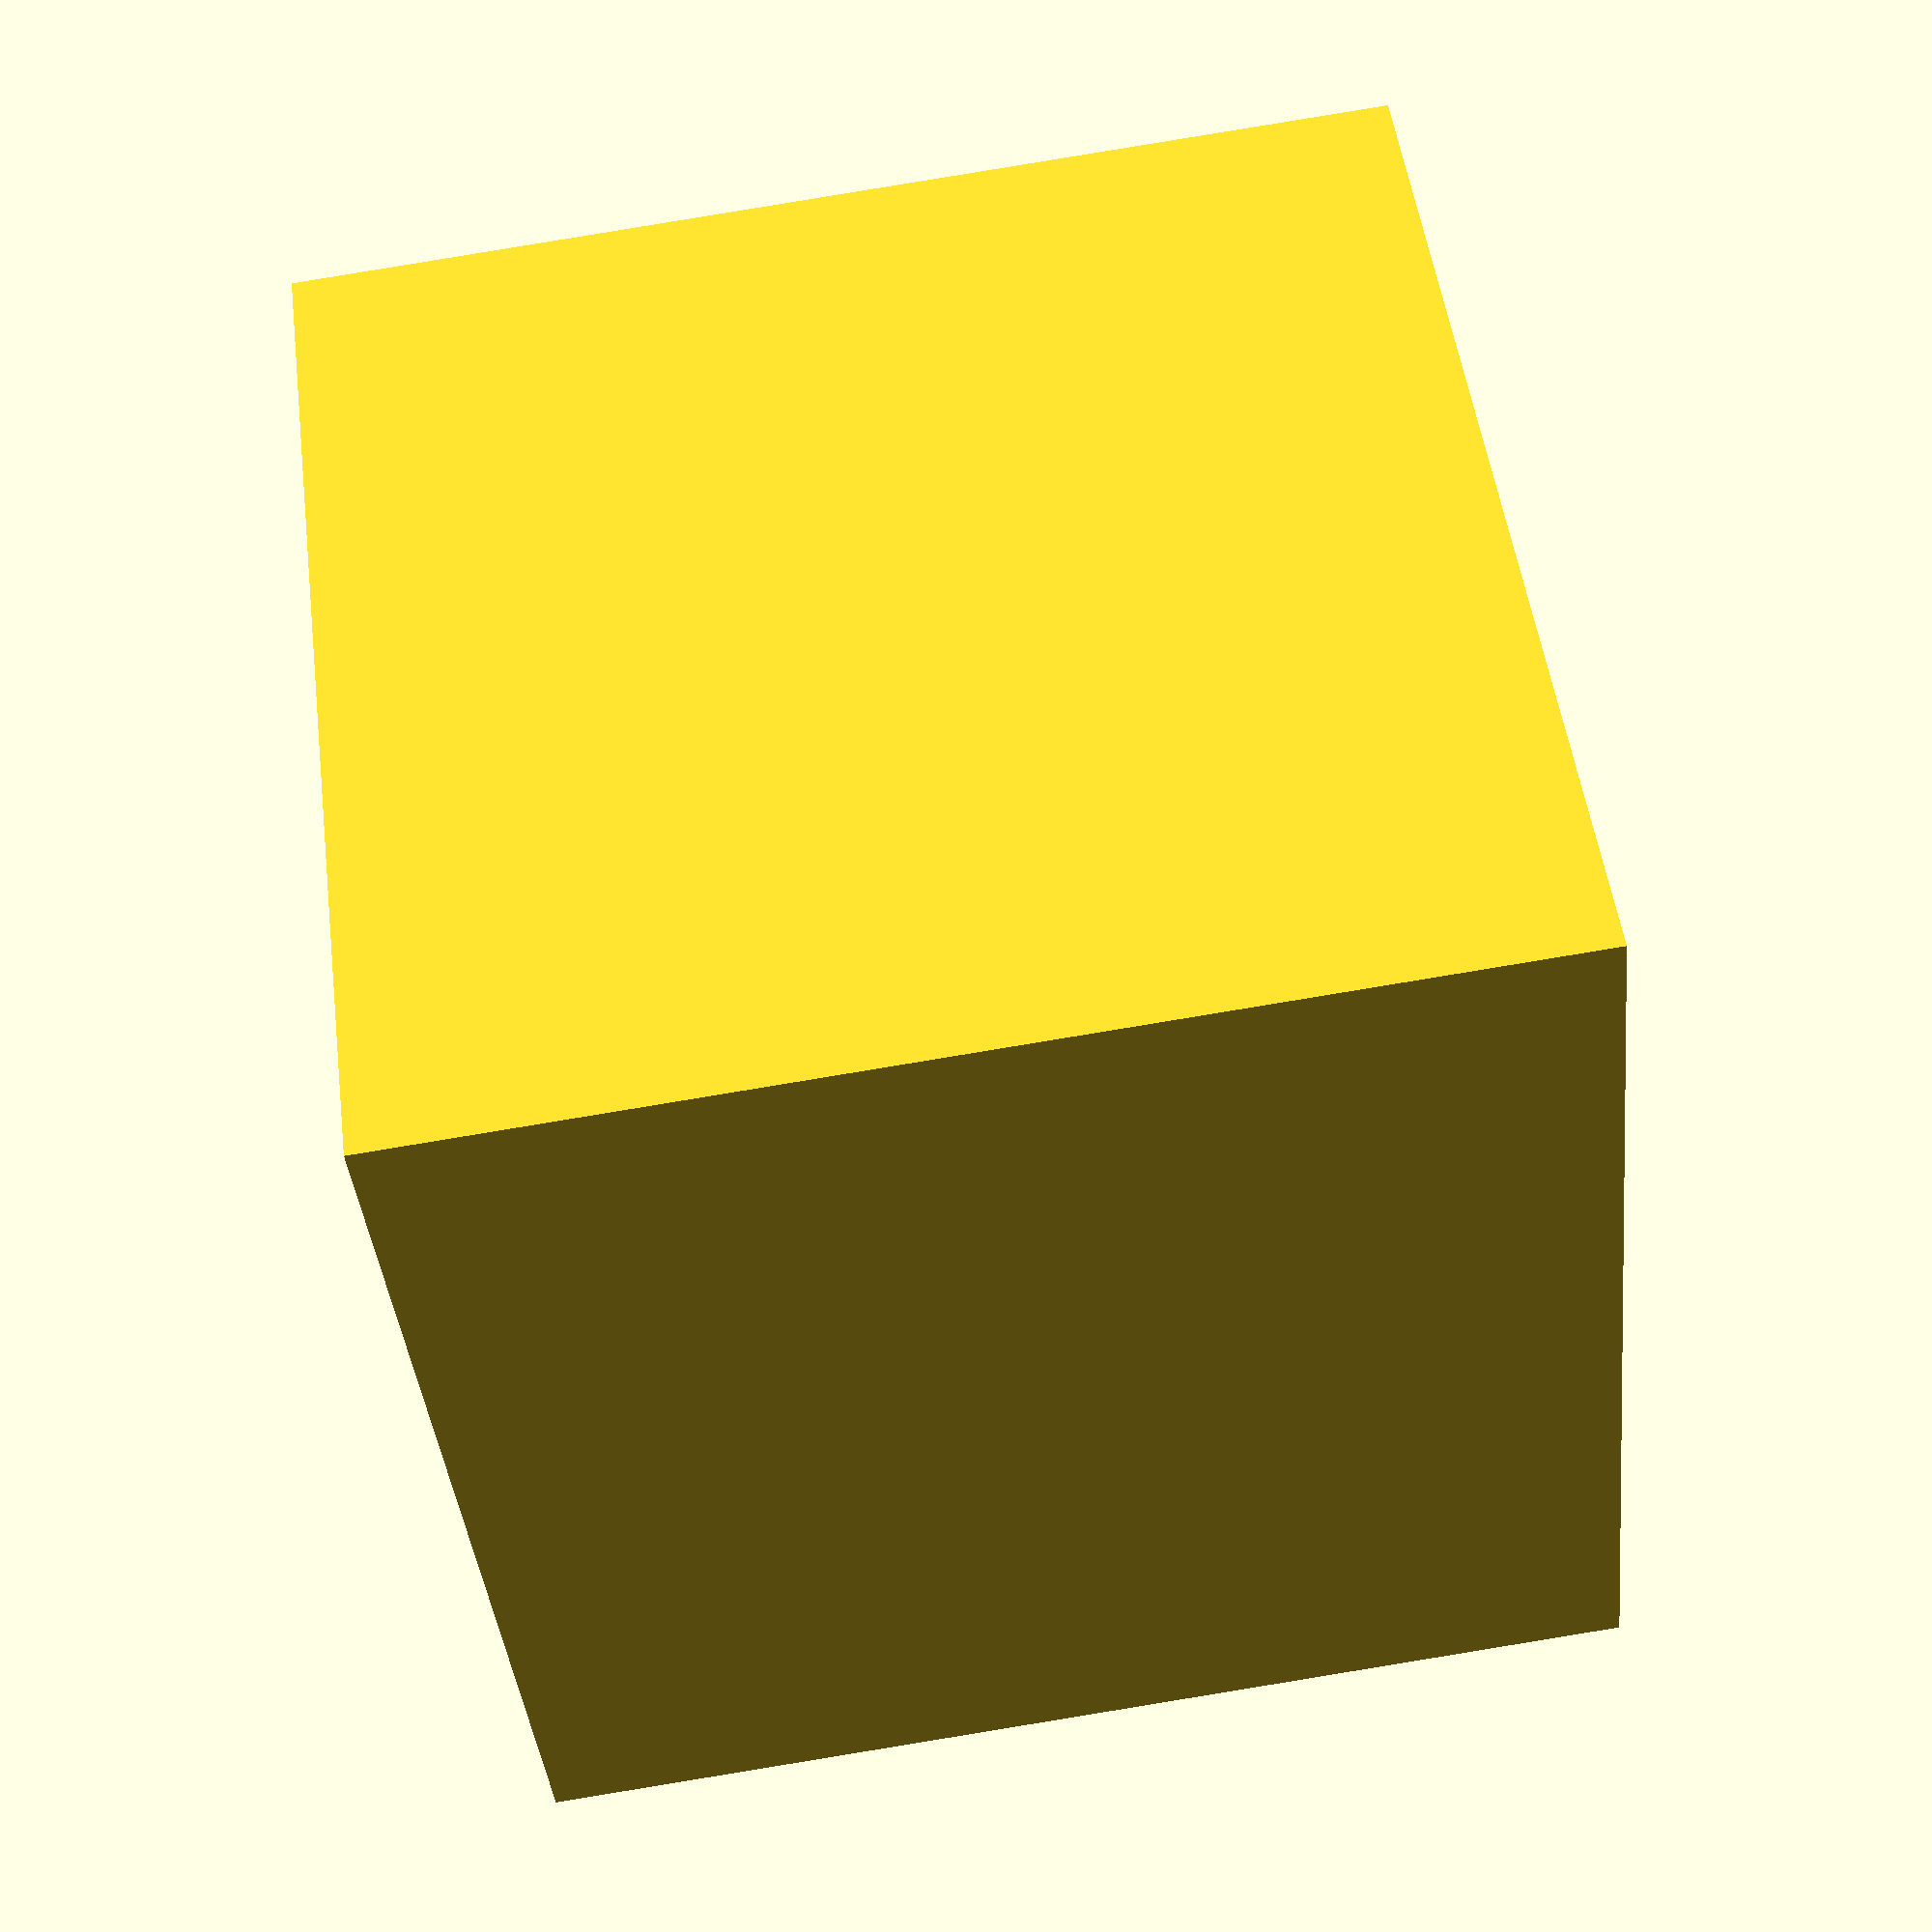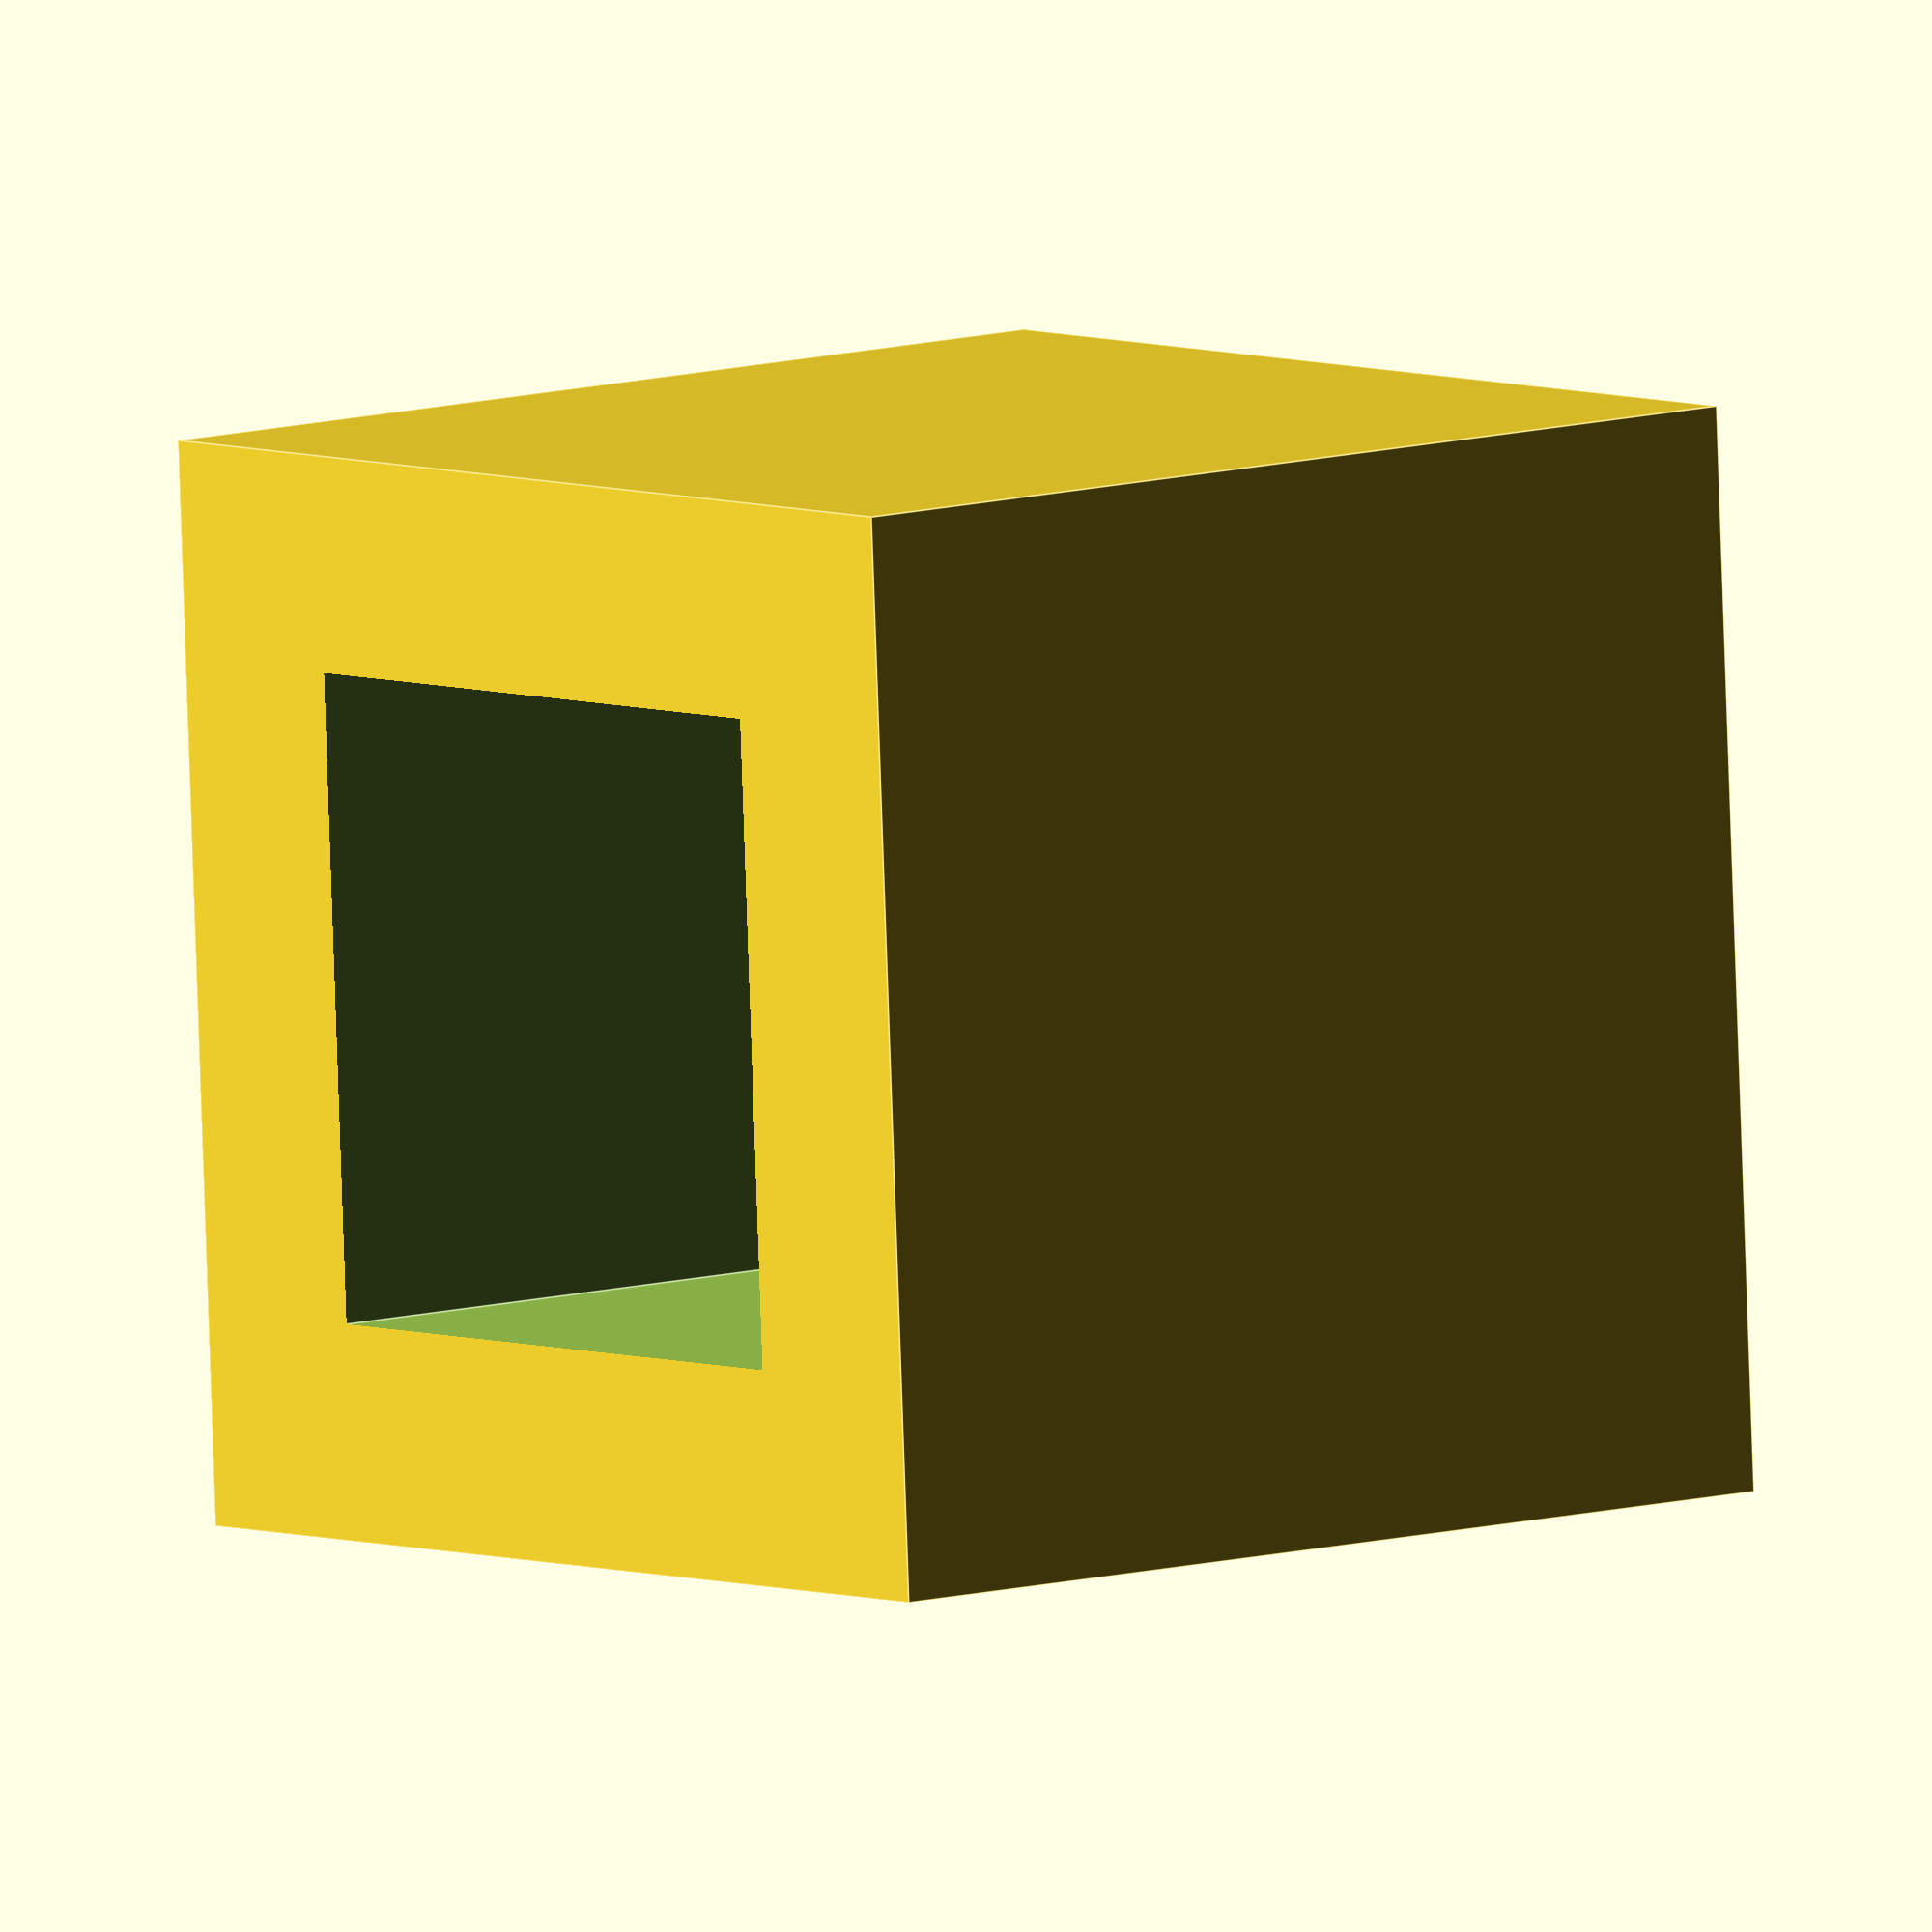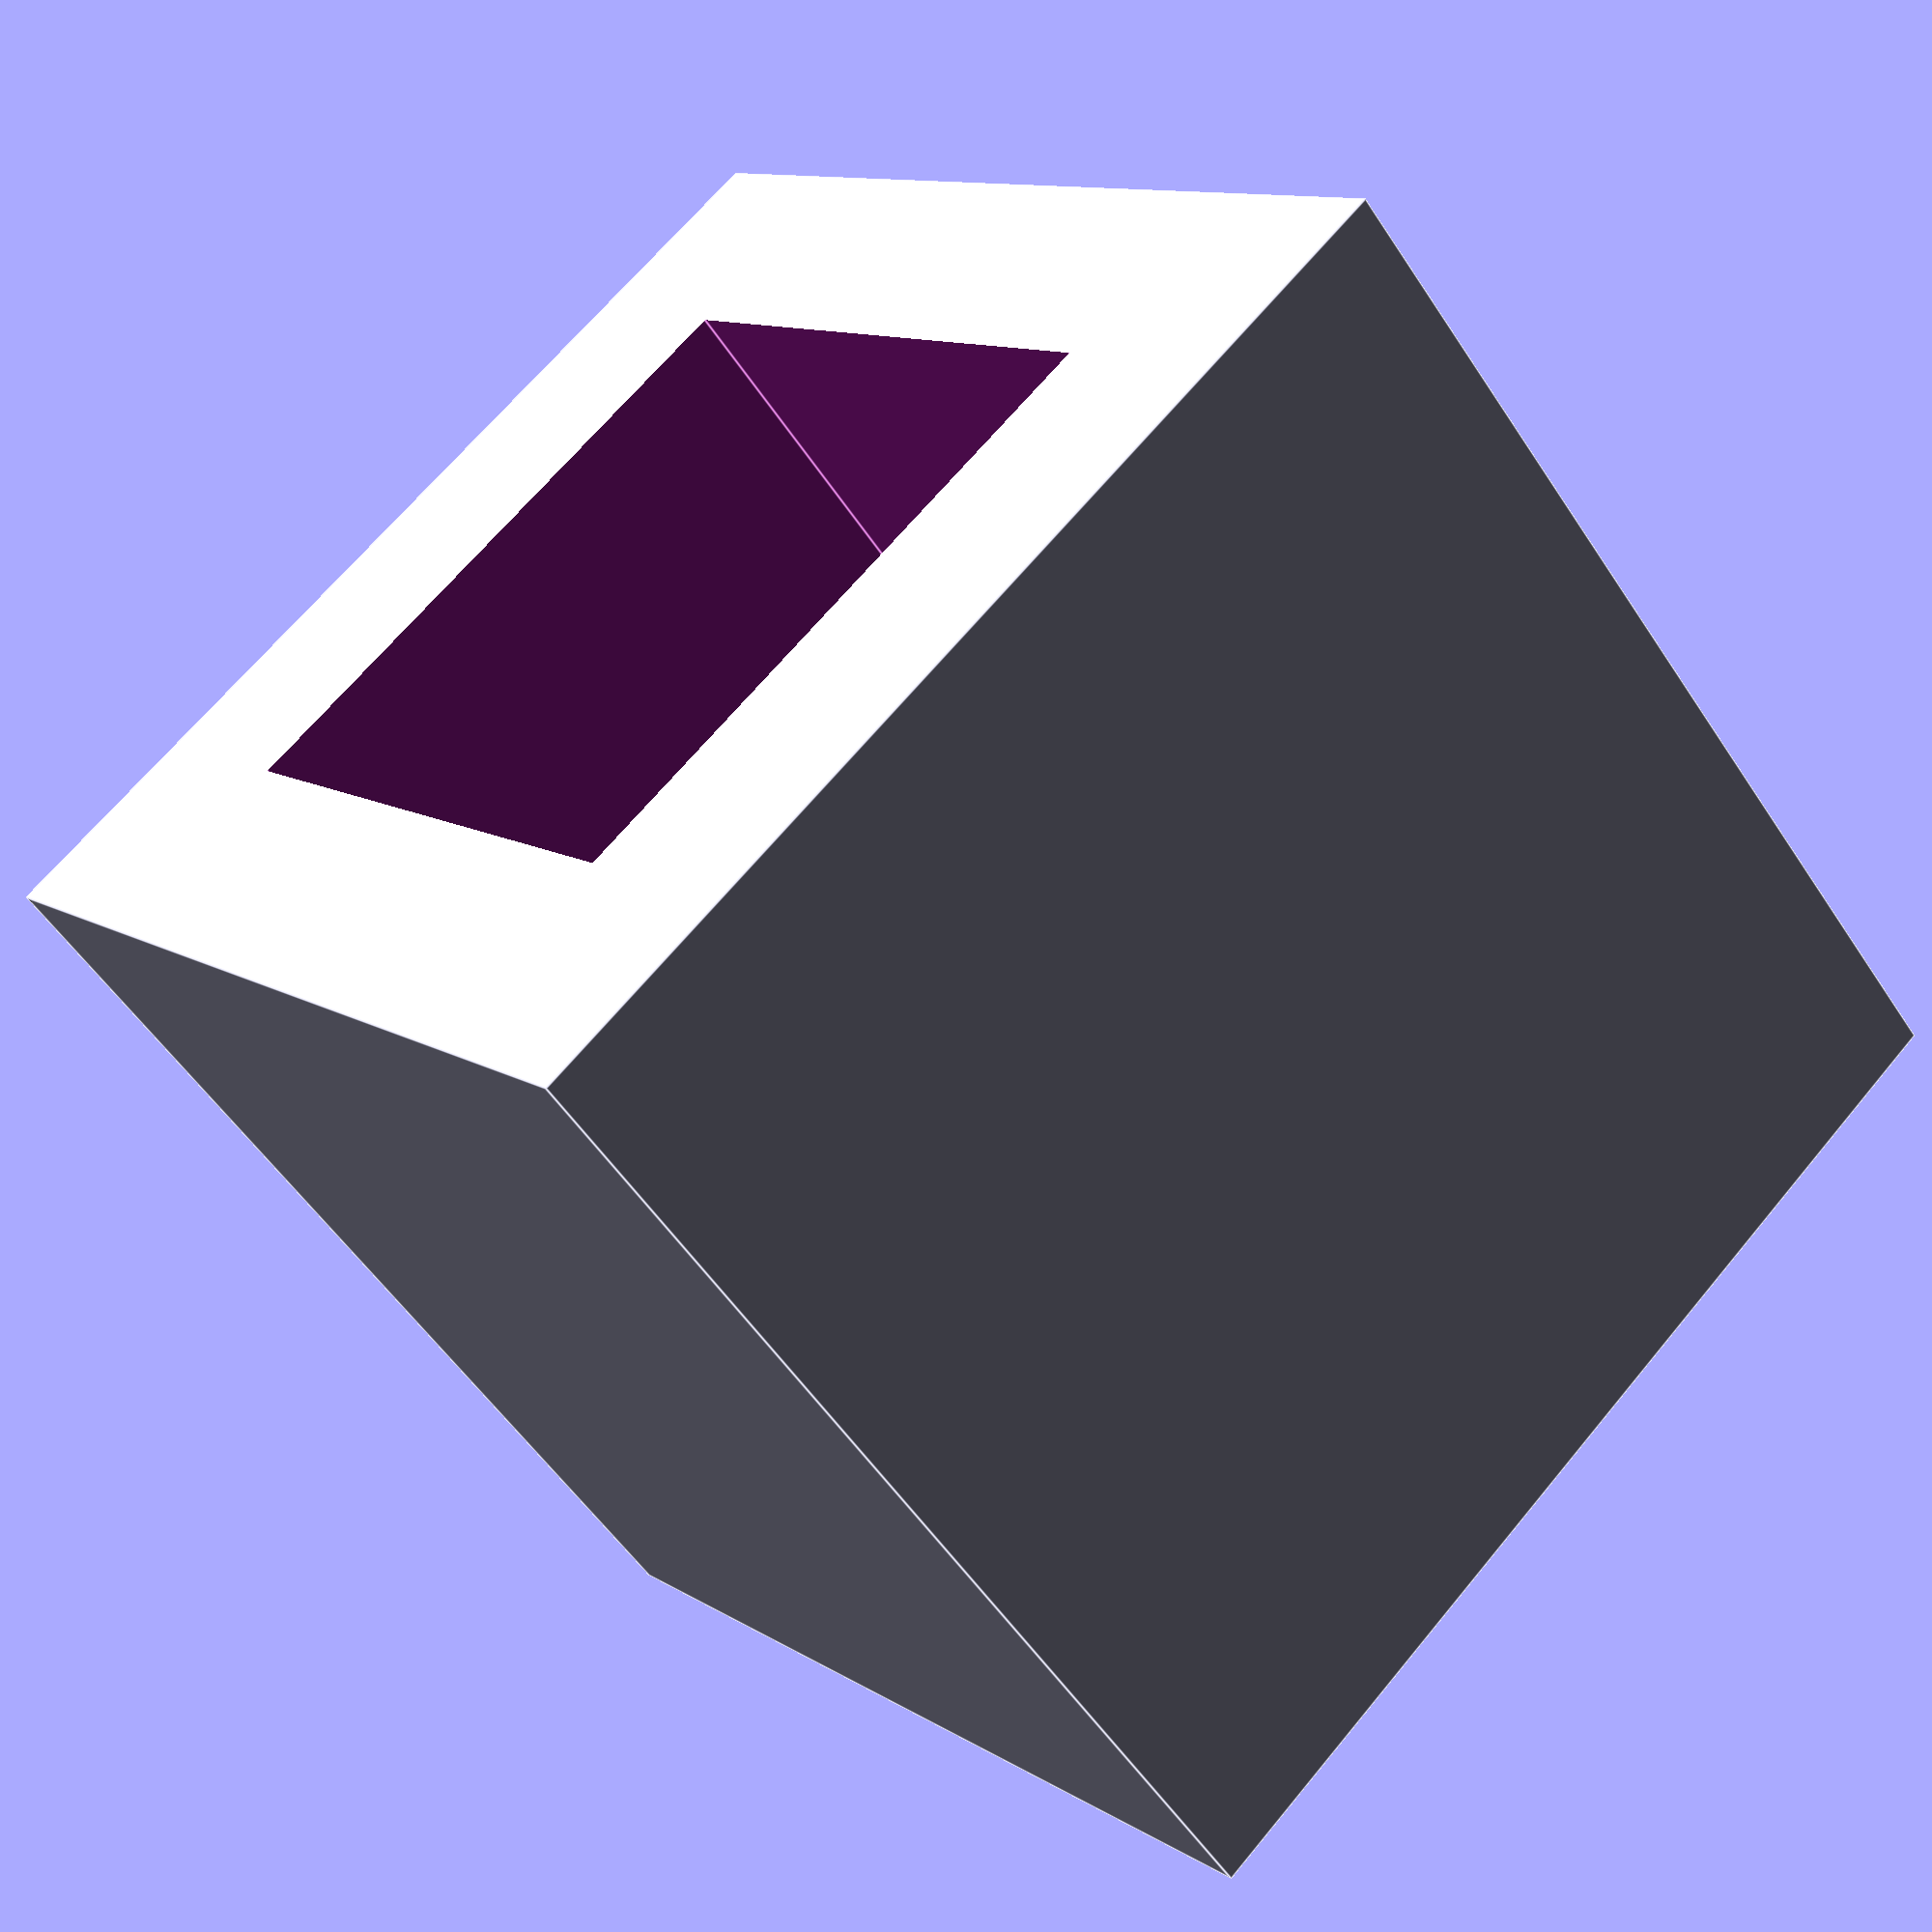
<openscad>
//box_add();

rotate([180, 0, 0])
	box_sub();

module box_add() {
	union() {
		cube([10, 10, 2]);
		translate([0, 0, 2]) {
			cube([10, 2, 8]);
			cube([2, 10, 8]);
		}
		translate([0, 10 - 2, 2])
			cube([10, 2, 8]);
		translate([10 - 2, 0, 2])
			cube([2, 10, 8]);
/*
		translate([10, 10, 2]) {
		mirror([1, 1, 0]) {
				cube([10, 2, 6]);
				cube([2, 10, 6]);
			}
		}
*/
	}
}

module box_sub() {
	difference() {
		cube([10, 10, 10]);
		translate([2, 2, 2])
			cube([6, 6, 10]);
	}
}


</openscad>
<views>
elev=272.3 azim=52.7 roll=80.7 proj=p view=wireframe
elev=170.8 azim=3.1 roll=309.4 proj=o view=edges
elev=234.4 azim=220.7 roll=327.3 proj=p view=edges
</views>
